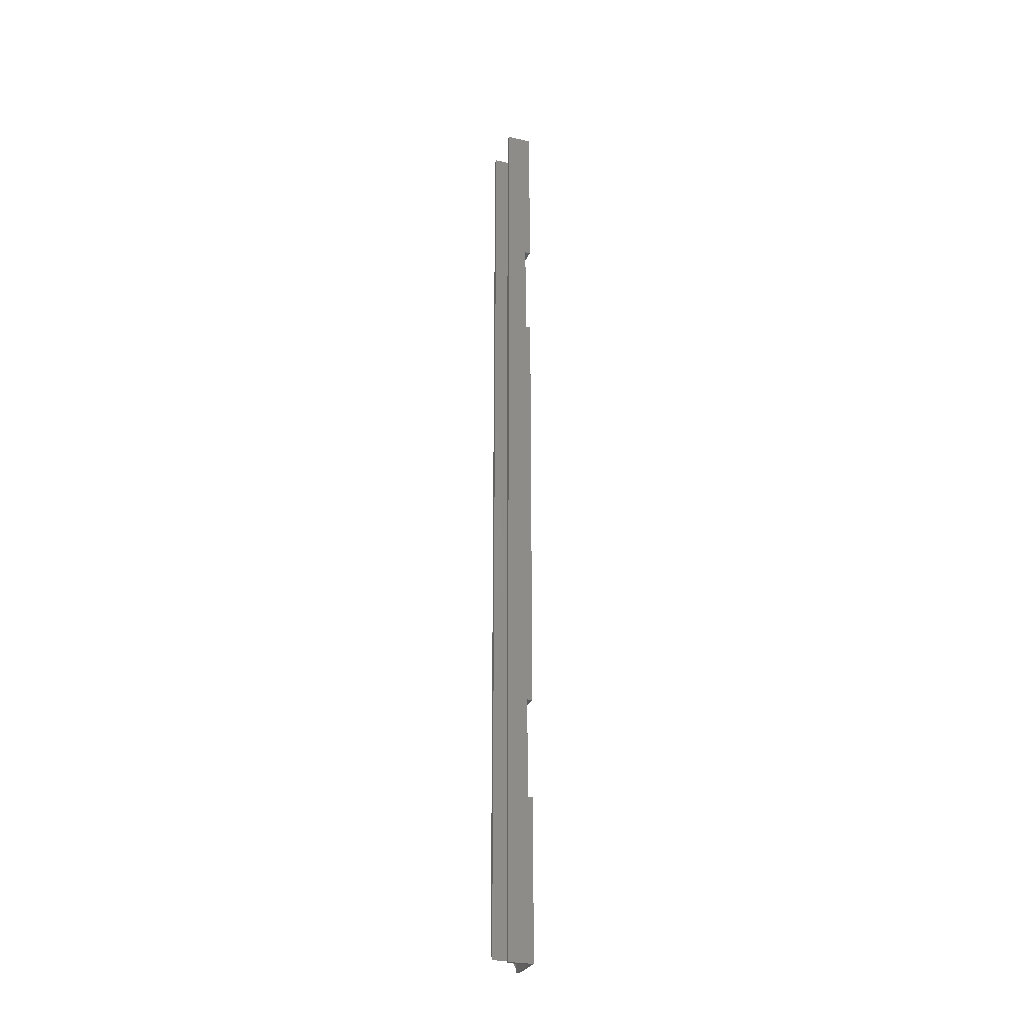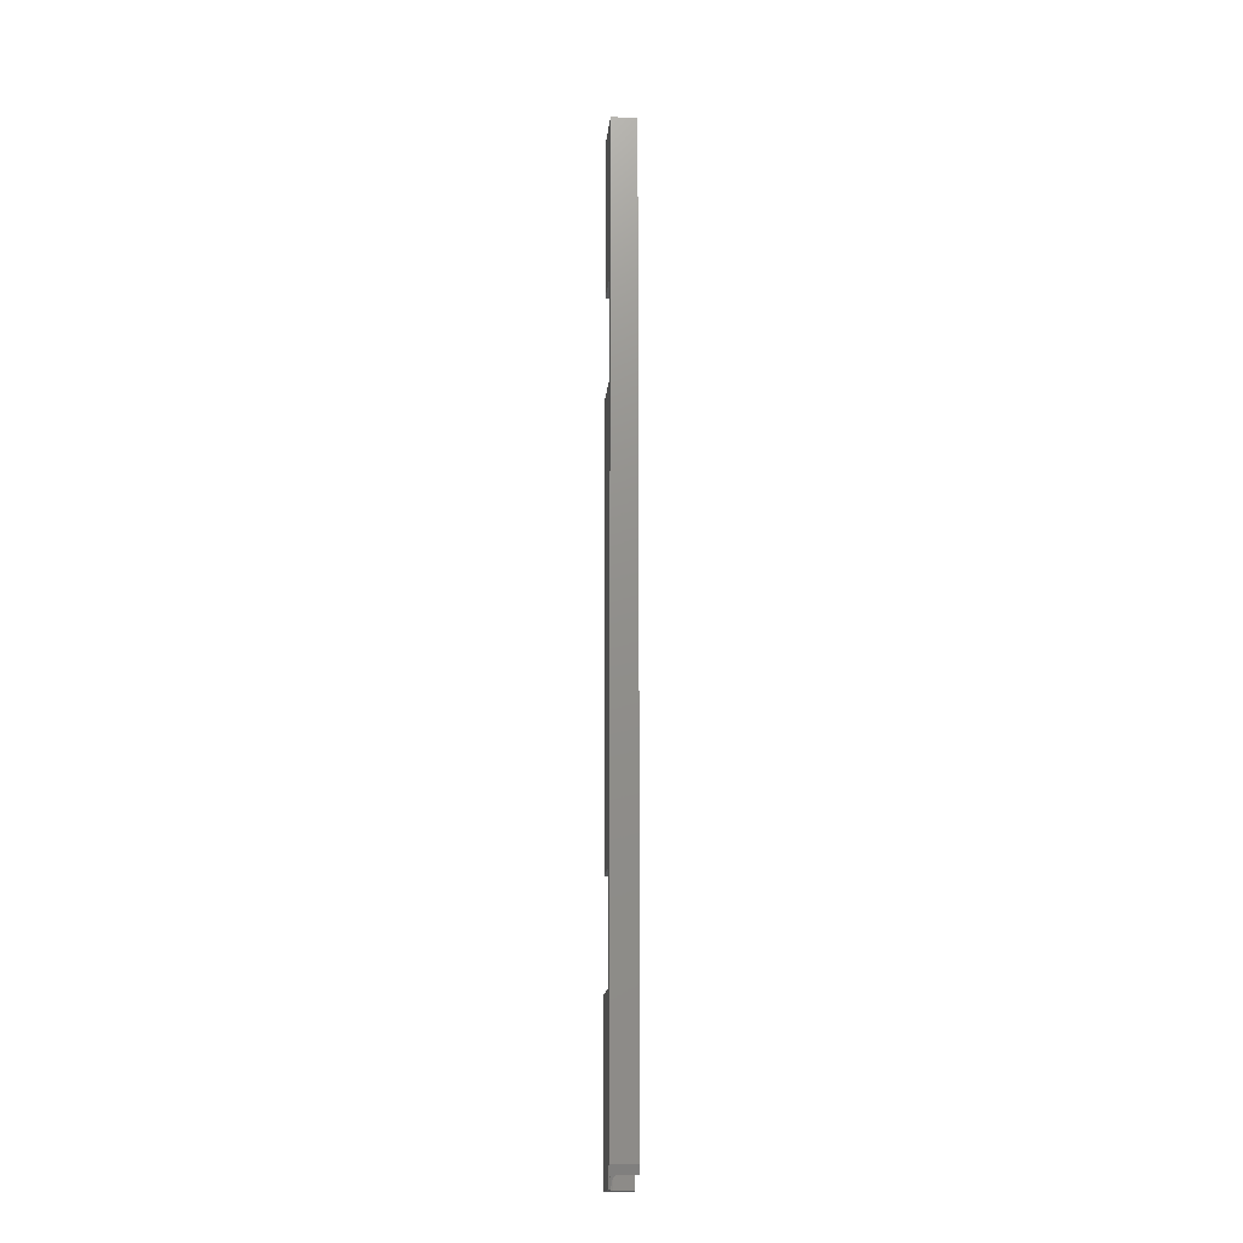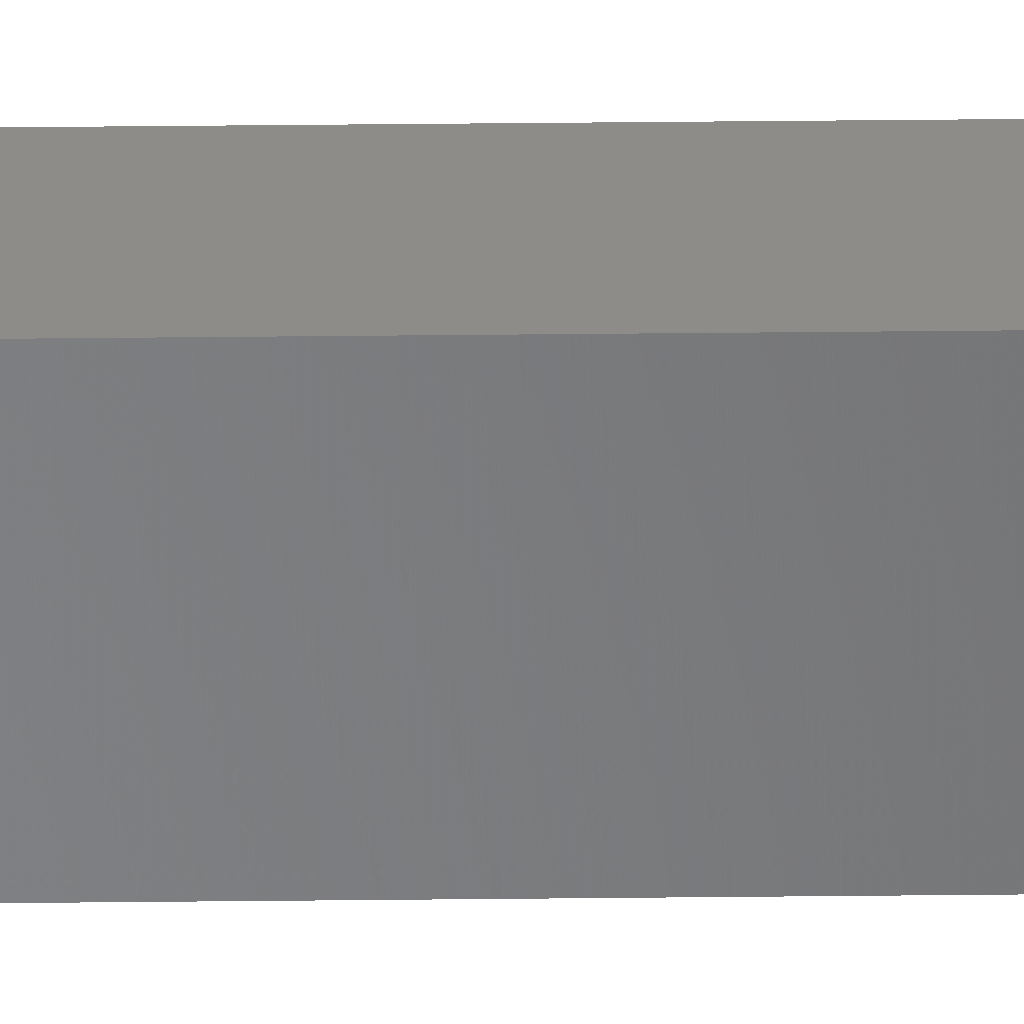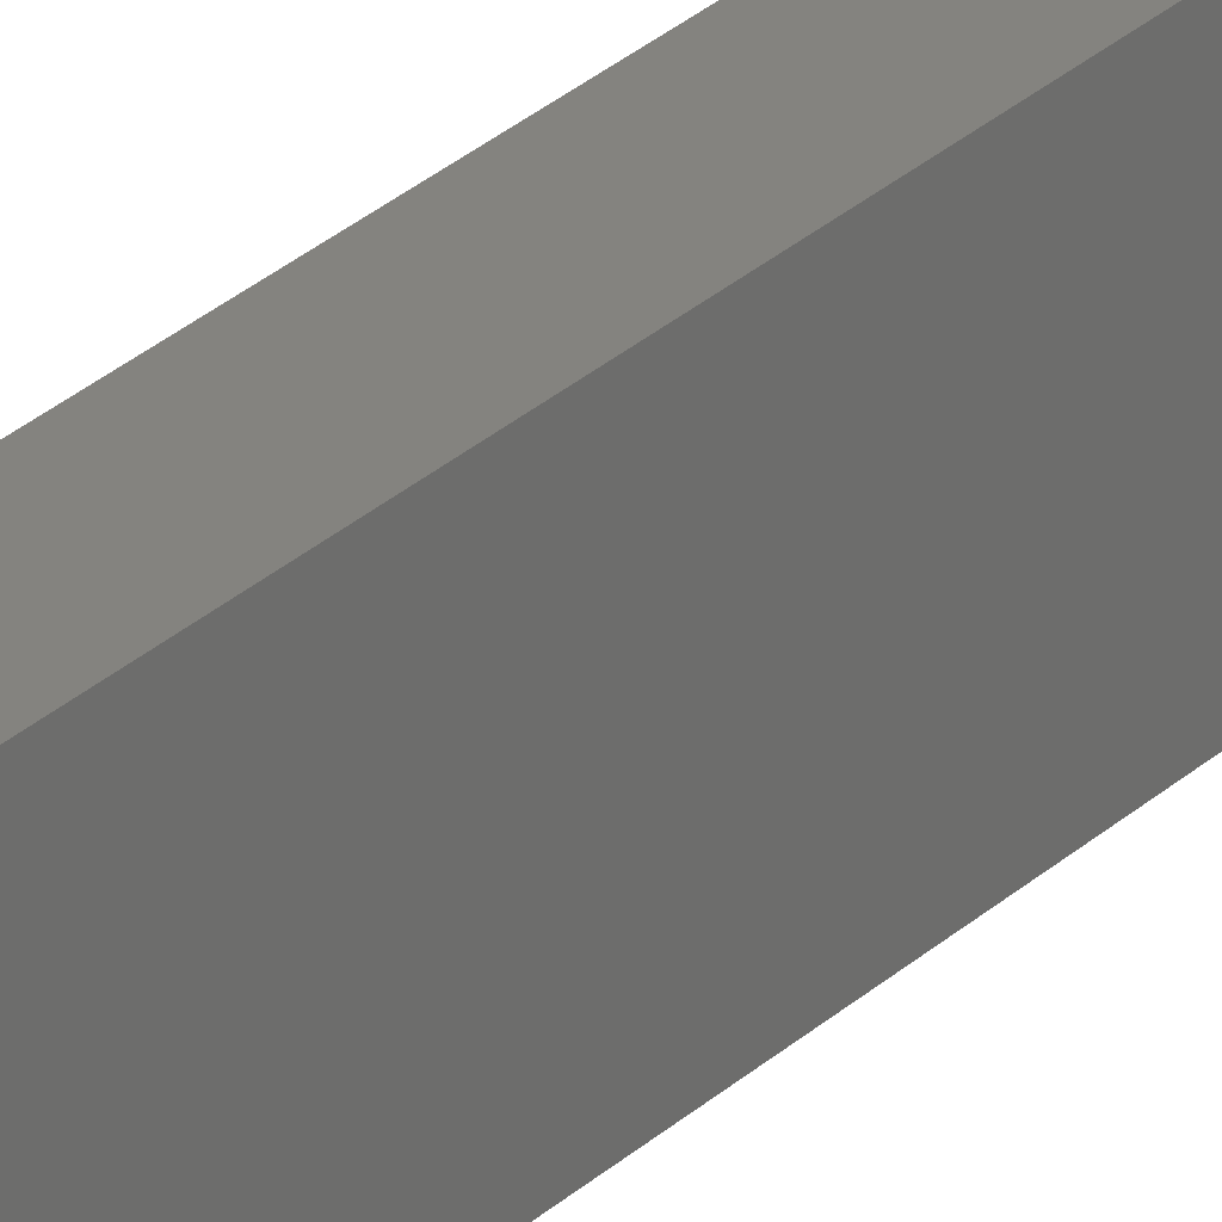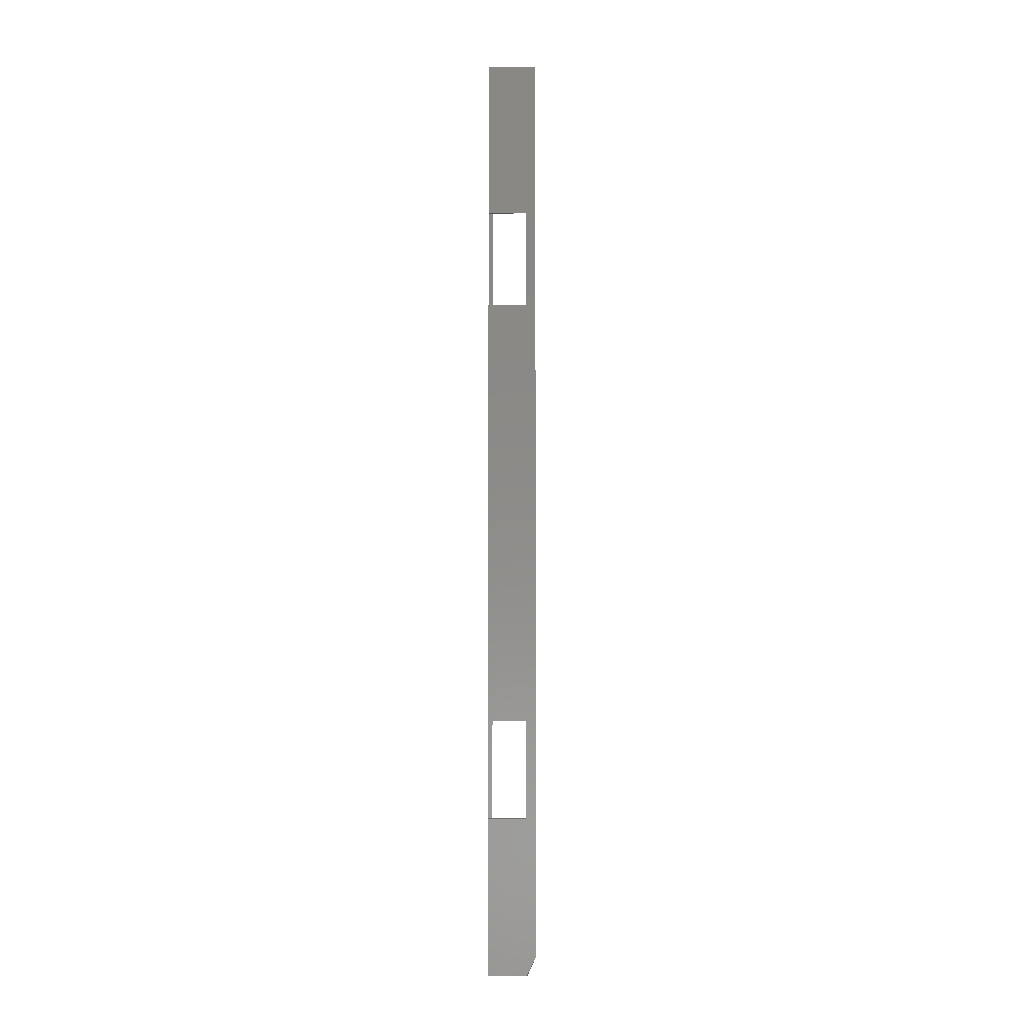
<metadata>
{"format":"stl","ext":"stl","renderer":"f3d","projection":"perspective","resolution":1024,"background":"white","views":[{"elev":-27.3,"azim":-19.3,"up":"+Y"},{"elev":-16.7,"azim":174.4,"up":"+Y"},{"elev":36.8,"azim":89.2,"up":"+Z"},{"elev":18.2,"azim":25.8,"up":"+Z"},{"elev":-5.3,"azim":90.4,"up":"+Y"}]}
</metadata>
<code>
# stl→obj: 64 verts, 132 faces
v -0.005757 -0.625 -0.01562
v -0.003701 -0.625 -0.01562
v -0.005757 -0.5469 -0.01562
v -0.003701 -0.5469 -0.01562
v -0.003701 -0.5469 0.01562
v -0.007812 -0.5469 0.01562
v -0.007812 -0.5469 0.01195
v -0.006725 -0.5469 0.01113
v -0.006007 -0.5469 0.009973
v -0.005757 -0.5469 0.008635
v -0.007812 -0.625 0.01562
v -0.006725 -0.625 0.01113
v -0.007812 -0.625 0.01195
v -0.003701 -0.625 0.01562
v -0.006007 -0.625 0.009973
v -0.005757 -0.625 0.008635
v -0.003701 -0.2031 0.01562
v -0.007812 -0.2031 0.01562
v -0.007812 -0.125 0.01562
v -0.003701 -0.125 0.01562
v -0.003701 3.672e-18 0.01562
v -0.02344 2.439e-18 0.01562
v -0.02344 -0.75 0.01562
v -0.003701 -0.75 0.01562
v -0.009457 3.107e-18 0.01234
v -0.007607 3.157e-19 0.01184
v -0.007812 -0.125 0.01195
v -0.006725 -0.125 0.01113
v -0.006252 -0.75 0.01049
v -0.007607 -0.75 0.01184
v -0.006007 -0.2031 0.009973
v -0.005757 -0.2031 0.008635
v -0.006725 -0.2031 0.01113
v -0.006252 3.157e-19 0.01049
v -0.009457 -0.75 0.01234
v -0.007812 -0.2031 0.01195
v -0.005757 -0.75 0.008635
v -0.006007 -0.125 0.009973
v -0.005757 2.311e-19 0.008635
v -0.005757 -0.125 0.008635
v -0.005757 -0.2031 -0.01562
v -0.005757 -0.7484 -0.01645
v -0.005757 -0.75 -0.01645
v -0.003701 1.233e-18 -0.02344
v -0.003701 -0.125 -0.01562
v -0.003701 -0.2031 -0.01562
v -0.003701 -0.7344 -0.02344
v -0.003701 -0.75 -0.01562
v -0.006252 8.459e-20 -0.0183
v -0.006896 -0.743 -0.01912
v -0.006492 -0.7439 -0.01866
v -0.007927 -0.7416 -0.01982
v -0.005941 -0.746 -0.0176
v -0.005757 -0.125 -0.01562
v -0.005757 1.541e-18 -0.01645
v -0.007607 -8.459e-20 -0.01965
v -0.009457 -2.311e-19 -0.02015
v -0.009457 -0.741 -0.02015
v -0.02344 -0.75 0.01234
v -0.02344 2.054e-19 -0.02015
v -0.02344 0 -0.02344
v -0.02344 -0.741 -0.02015
v -0.02344 -0.7344 -0.02344
v -0.02344 2.234e-18 0.01234
f 1 2 3
f 3 2 4
f 5 6 7
f 5 7 8
f 5 8 9
f 5 9 10
f 5 10 3
f 5 3 4
f 11 12 13
f 11 14 12
f 14 15 12
f 16 15 14
f 16 14 2
f 16 2 1
f 13 7 11
f 11 7 6
f 17 6 5
f 17 18 6
f 19 20 21
f 19 21 22
f 19 22 23
f 19 23 18
f 23 24 14
f 23 14 11
f 23 11 6
f 23 6 18
f 25 26 27
f 26 28 27
f 12 29 13
f 29 30 13
f 9 31 10
f 31 32 10
f 33 9 8
f 31 9 33
f 34 28 26
f 25 7 13
f 25 13 30
f 25 30 35
f 36 33 8
f 36 8 7
f 36 7 25
f 36 25 27
f 12 15 29
f 29 15 16
f 29 16 37
f 28 34 38
f 38 34 39
f 38 39 40
f 32 41 10
f 10 41 3
f 16 1 37
f 37 1 42
f 37 42 43
f 44 21 20
f 44 20 45
f 44 45 46
f 44 46 47
f 47 46 4
f 47 4 2
f 47 2 14
f 47 14 24
f 47 24 48
f 46 17 4
f 4 17 5
f 49 50 51
f 52 50 49
f 53 42 1
f 53 1 3
f 53 3 41
f 53 41 54
f 53 54 55
f 53 55 49
f 53 49 51
f 49 56 52
f 52 56 57
f 52 57 58
f 41 46 54
f 54 46 45
f 20 19 27
f 20 27 28
f 20 28 38
f 20 38 40
f 20 40 54
f 20 54 45
f 18 33 36
f 18 17 33
f 17 31 33
f 32 31 17
f 32 17 46
f 32 46 41
f 36 27 18
f 18 27 19
f 39 55 40
f 40 55 54
f 48 37 43
f 24 23 59
f 24 59 35
f 24 35 30
f 24 30 29
f 24 29 37
f 24 37 48
f 60 61 62
f 62 61 63
f 57 60 58
f 58 60 62
f 61 44 63
f 63 44 47
f 62 63 58
f 47 48 43
f 47 43 42
f 47 42 53
f 47 53 51
f 47 51 50
f 47 50 52
f 47 52 58
f 47 58 63
f 21 55 39
f 21 39 34
f 21 34 26
f 21 26 25
f 21 25 64
f 21 64 22
f 44 61 60
f 44 60 57
f 44 57 56
f 44 56 49
f 44 49 55
f 44 55 21
f 64 25 59
f 59 25 35
f 22 64 23
f 23 64 59

</code>
